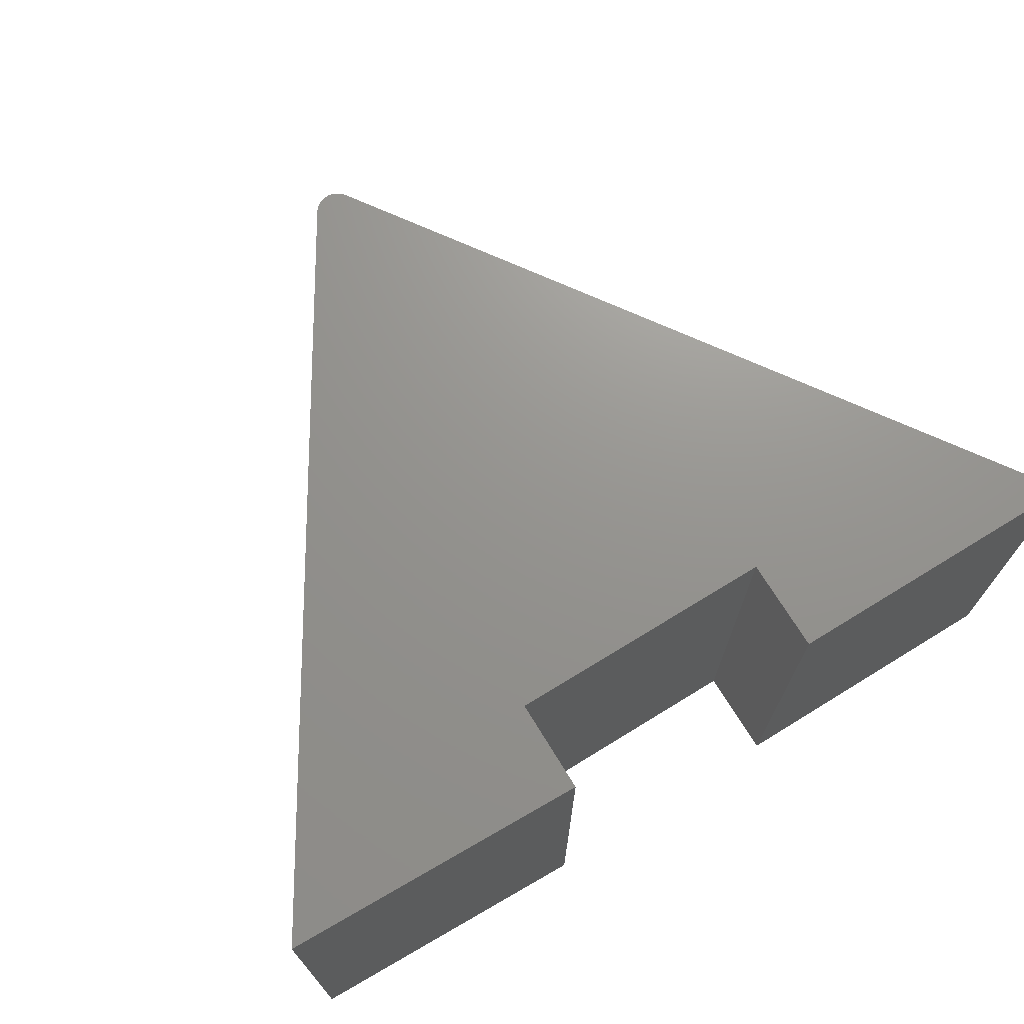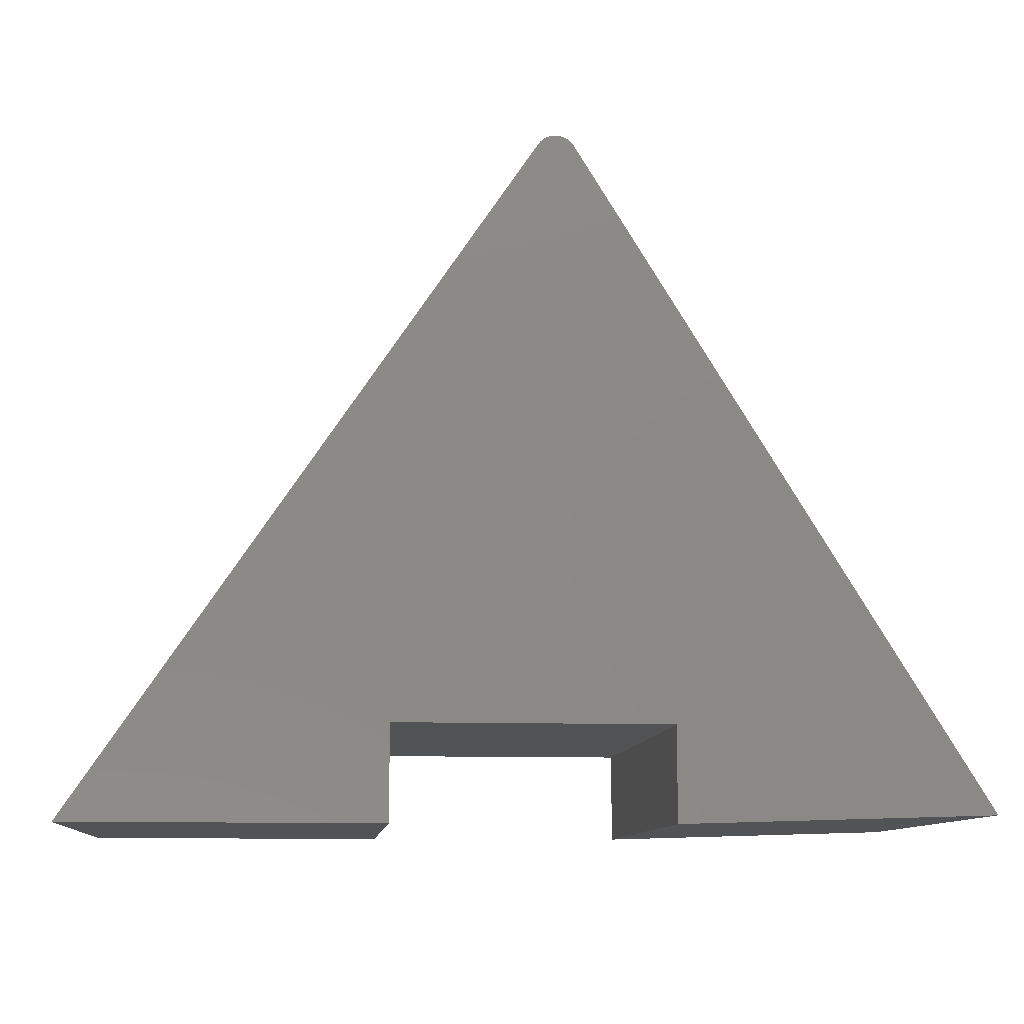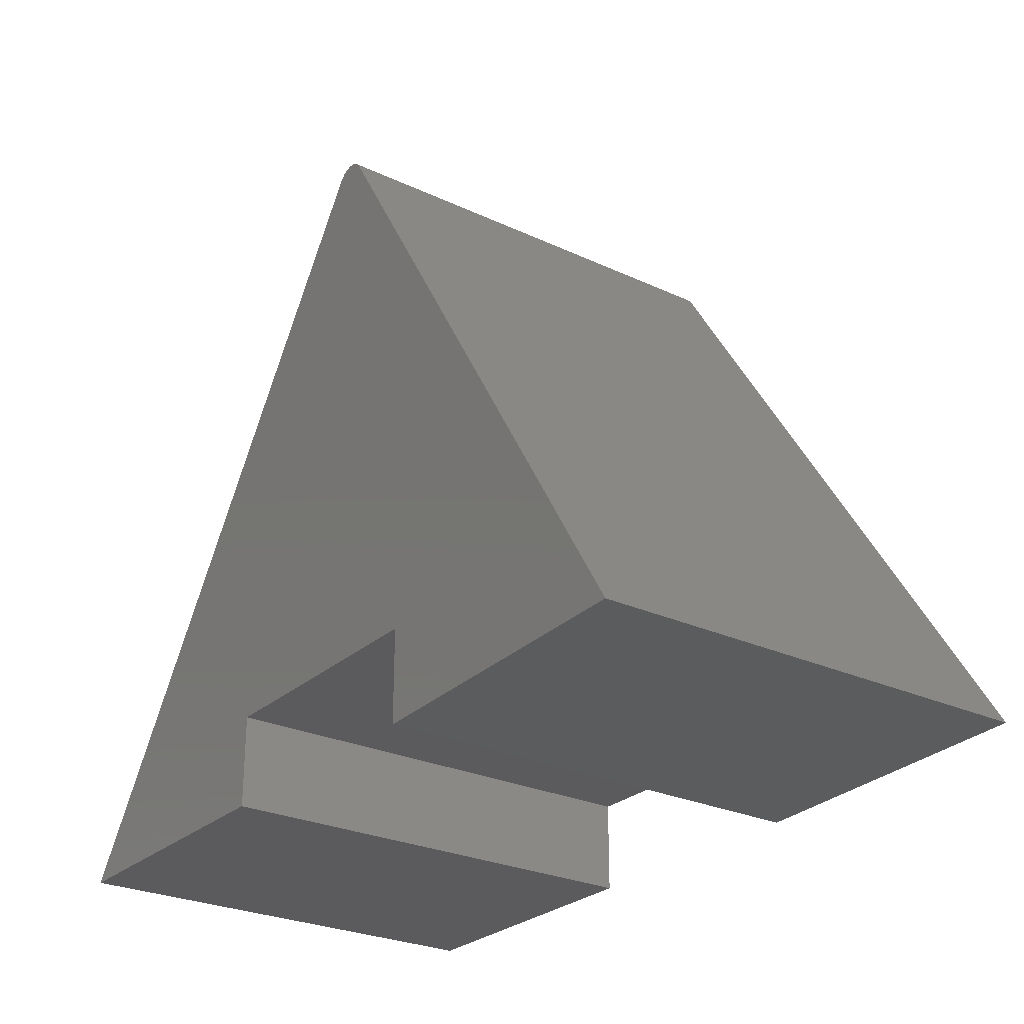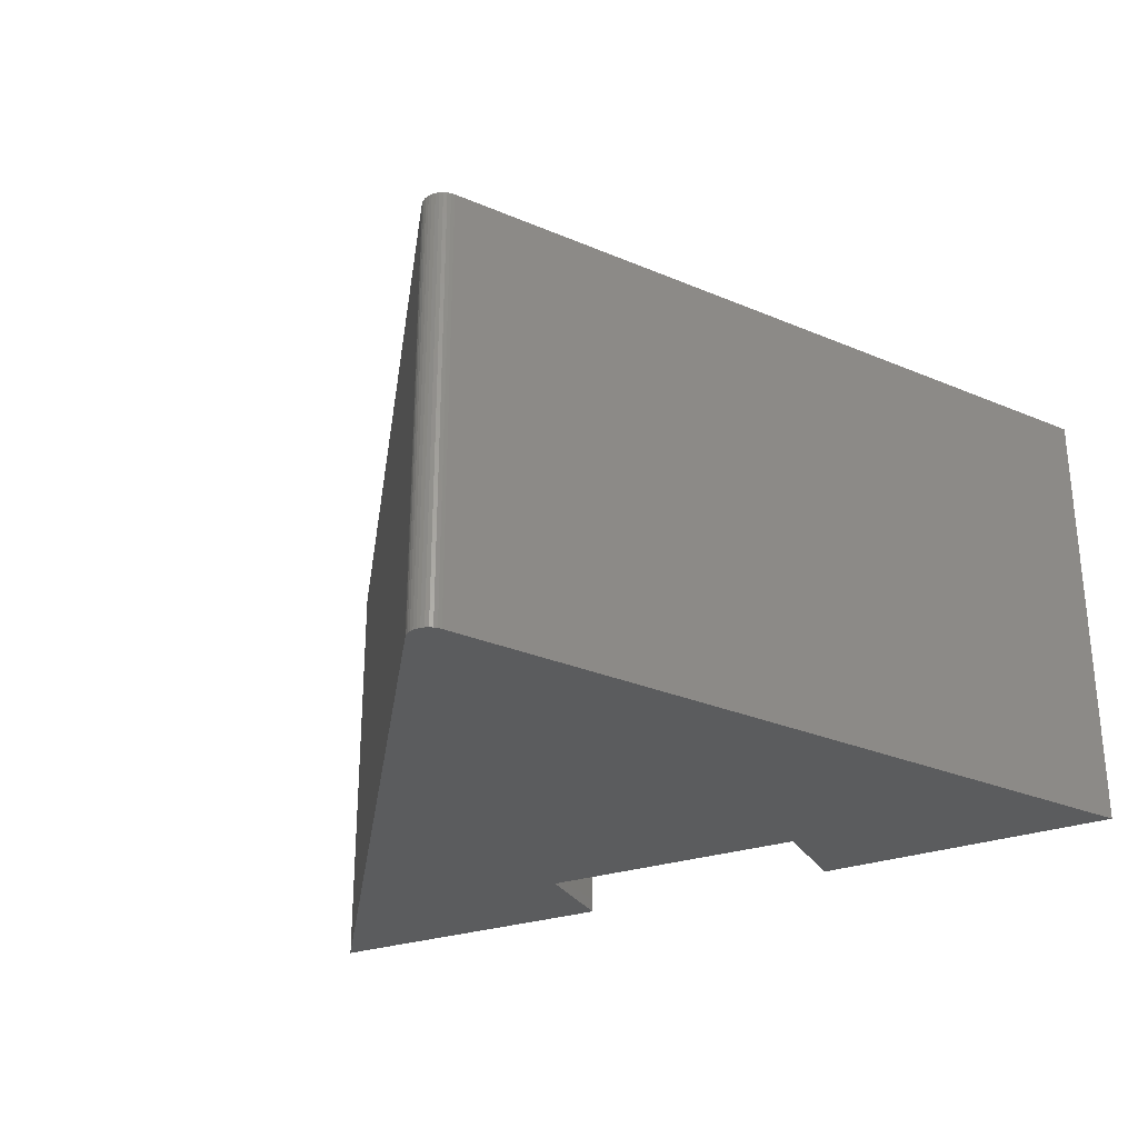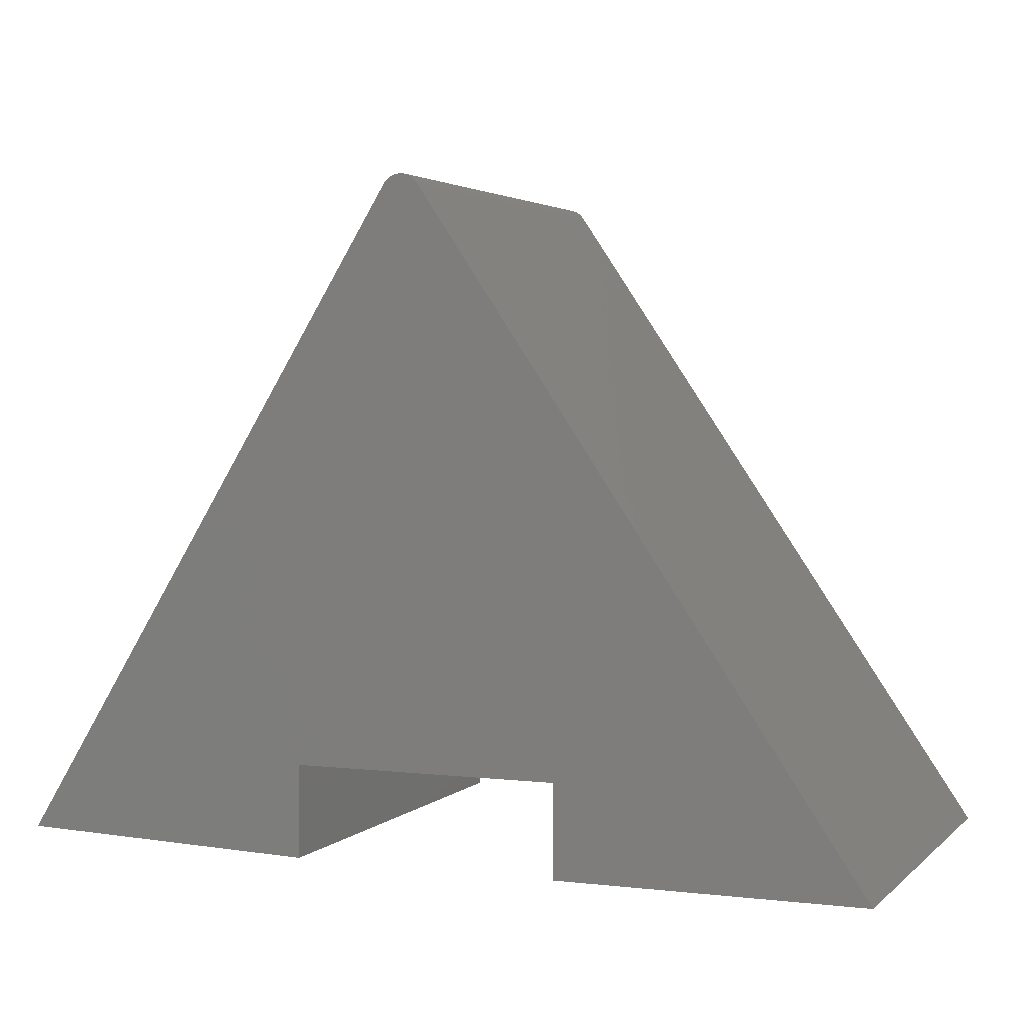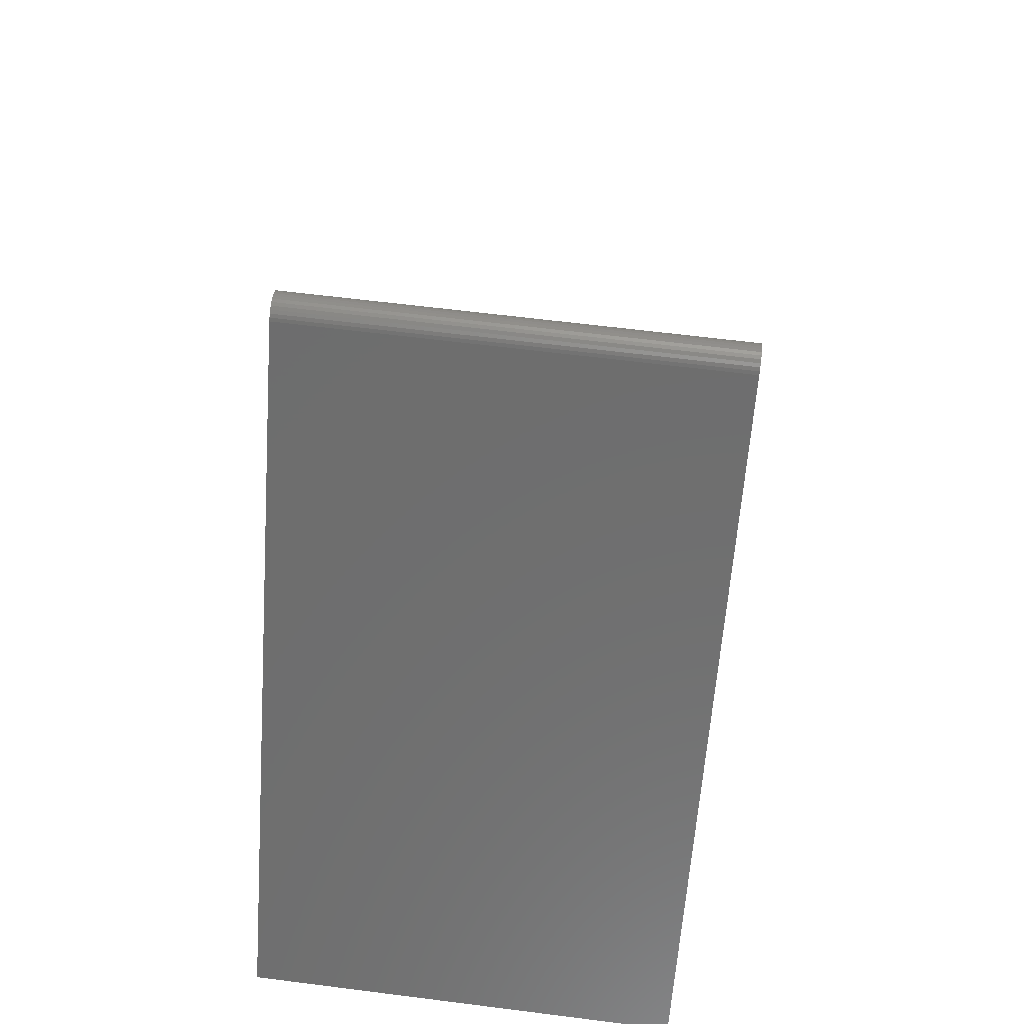
<metadata>
{"format":"stl","ext":"stl","renderer":"f3d","projection":"perspective","resolution":1024,"background":"white","views":[{"elev":71.1,"azim":148.4,"up":"+Y"},{"elev":-10.3,"azim":-5.2,"up":"+Z"},{"elev":-26.9,"azim":54.1,"up":"+Z"},{"elev":-28.9,"azim":26.0,"up":"+Y"},{"elev":3.0,"azim":-157.8,"up":"+Z"},{"elev":63.2,"azim":-82.7,"up":"+Z"}]}
</metadata>
<code>
# stl→obj: 36 verts, 68 faces
v 0.006868 -0.3438 0.7352
v -0.01381 -0.3438 0.7338
v 0.008946 -0.3438 0.7333
v -0.1209 -0.3438 0.3043
v -0.3516 -0.3438 0.2344
v -0.1209 -0.3438 0.2344
v -0.0156 -0.3438 0.7316
v 0.01064 -0.3438 0.731
v 0.08183 -0.3438 0.3043
v 0.08183 -0.3438 0.2344
v 0.3125 -0.3438 0.2414
v -0.01166 -0.3438 0.7356
v 0.004478 -0.3438 0.7367
v 0.001854 -0.3438 0.7378
v -0.0009181 -0.3438 0.7384
v -0.003747 -0.3438 0.7384
v -0.006541 -0.3438 0.738
v -0.009207 -0.3438 0.737
v 0.008946 4.771e-17 0.7333
v -0.01381 4.647e-17 0.7338
v 0.006868 4.77e-17 0.7352
v -0.1209 1.28e-17 0.2344
v -0.3516 0 0.2344
v -0.1209 1.669e-17 0.3043
v -0.0156 4.625e-17 0.7316
v 0.01064 4.768e-17 0.731
v 0.08183 2.794e-17 0.3043
v 0.3125 3.725e-17 0.2414
v 0.08183 2.406e-17 0.2344
v -0.01166 4.669e-17 0.7356
v -0.009207 4.691e-17 0.737
v -0.006541 4.711e-17 0.738
v -0.003747 4.729e-17 0.7384
v -0.0009181 4.744e-17 0.7384
v 0.001854 4.756e-17 0.7378
v 0.004478 4.765e-17 0.7367
f 1 2 3
f 4 5 6
f 7 5 4
f 7 4 8
f 7 8 3
f 7 3 2
f 9 10 11
f 9 11 8
f 9 8 4
f 12 2 1
f 12 1 13
f 12 13 14
f 12 14 15
f 12 15 16
f 12 16 17
f 12 17 18
f 19 20 21
f 22 23 24
f 25 20 19
f 25 19 26
f 25 26 24
f 25 24 23
f 27 24 26
f 27 26 28
f 27 28 29
f 30 31 32
f 30 32 33
f 30 33 34
f 30 34 35
f 30 35 36
f 30 36 21
f 30 21 20
f 7 25 5
f 5 25 23
f 11 28 8
f 8 28 26
f 25 7 20
f 20 7 2
f 20 2 30
f 30 2 12
f 30 12 31
f 31 12 18
f 31 18 32
f 32 18 17
f 32 17 33
f 33 17 16
f 33 16 34
f 34 16 15
f 34 15 35
f 35 15 14
f 35 14 36
f 36 14 13
f 36 13 21
f 21 13 1
f 21 1 19
f 19 1 3
f 19 3 26
f 26 3 8
f 29 28 10
f 10 28 11
f 27 29 9
f 9 29 10
f 24 27 4
f 4 27 9
f 22 24 6
f 6 24 4
f 23 22 5
f 5 22 6

</code>
